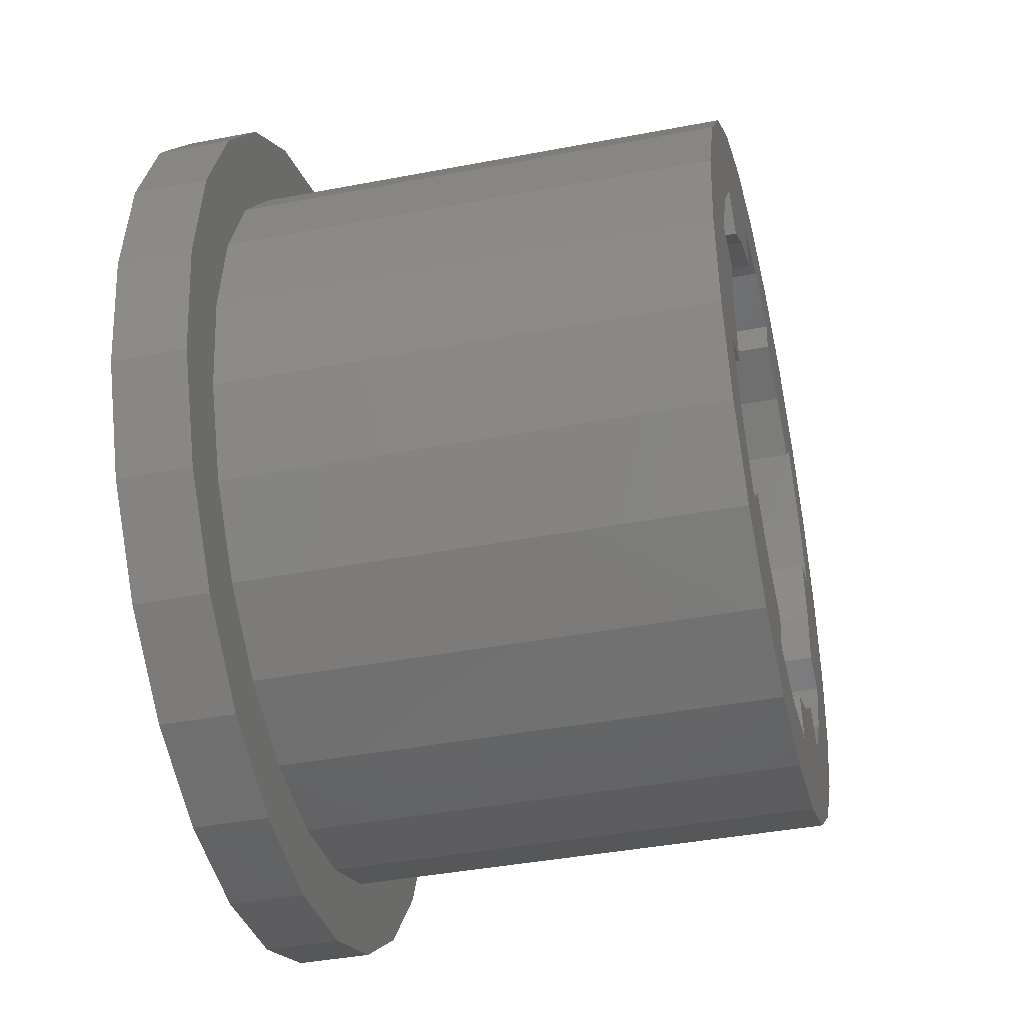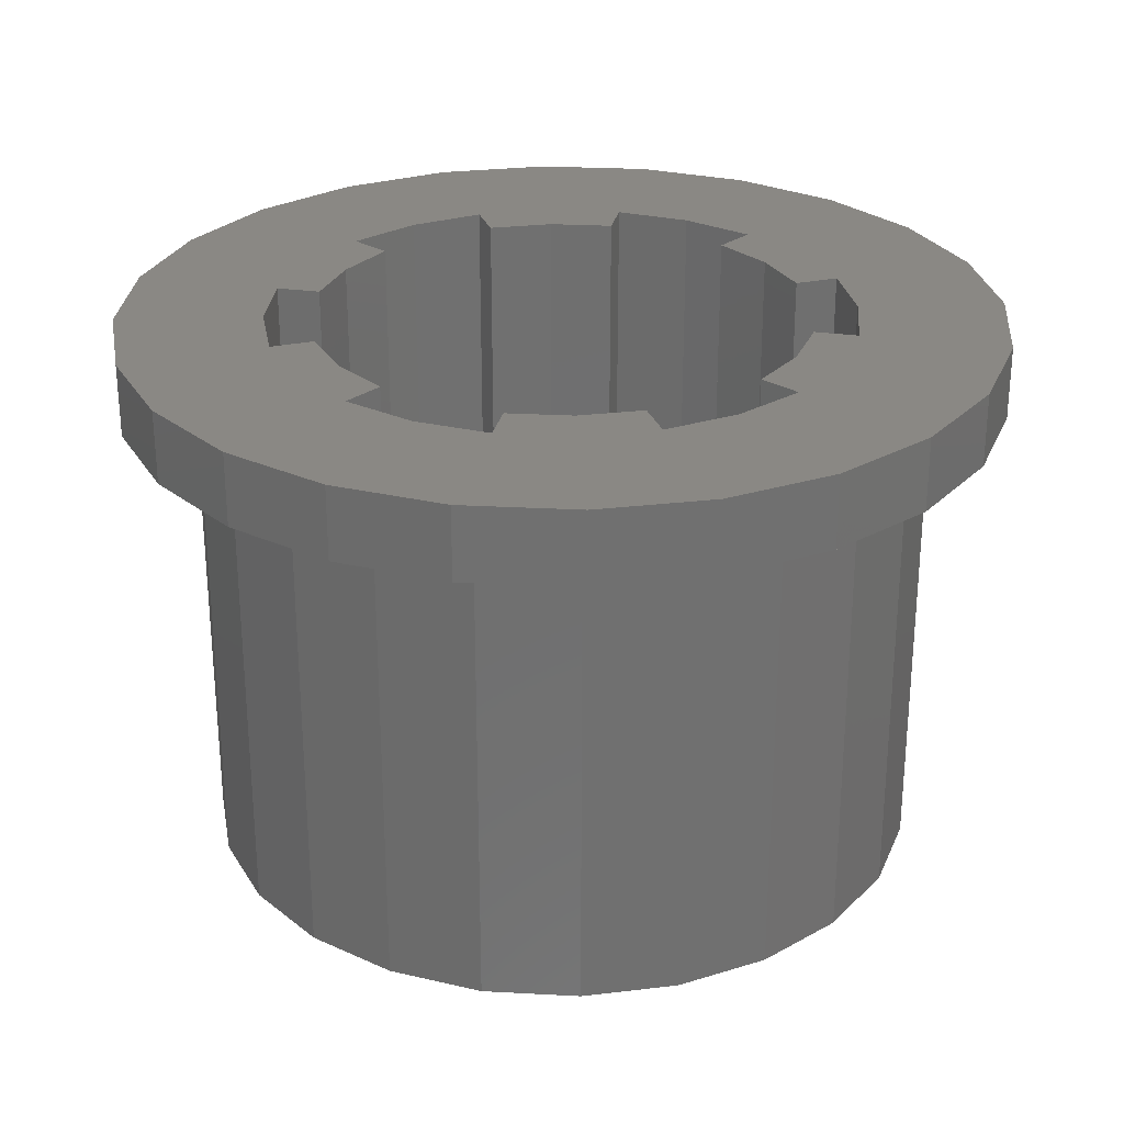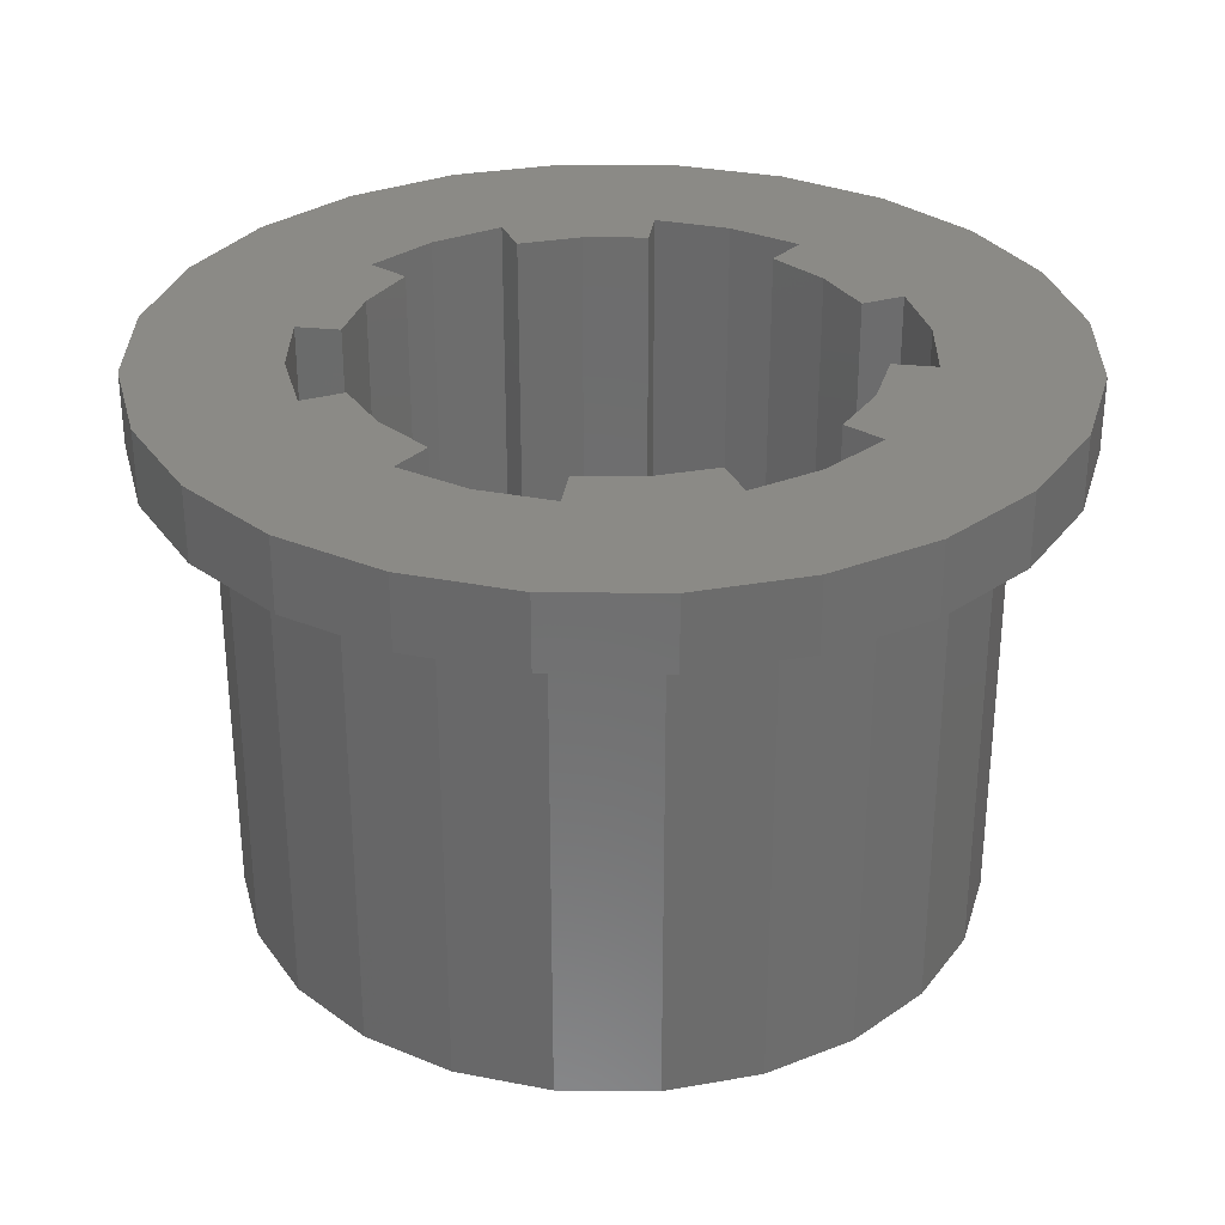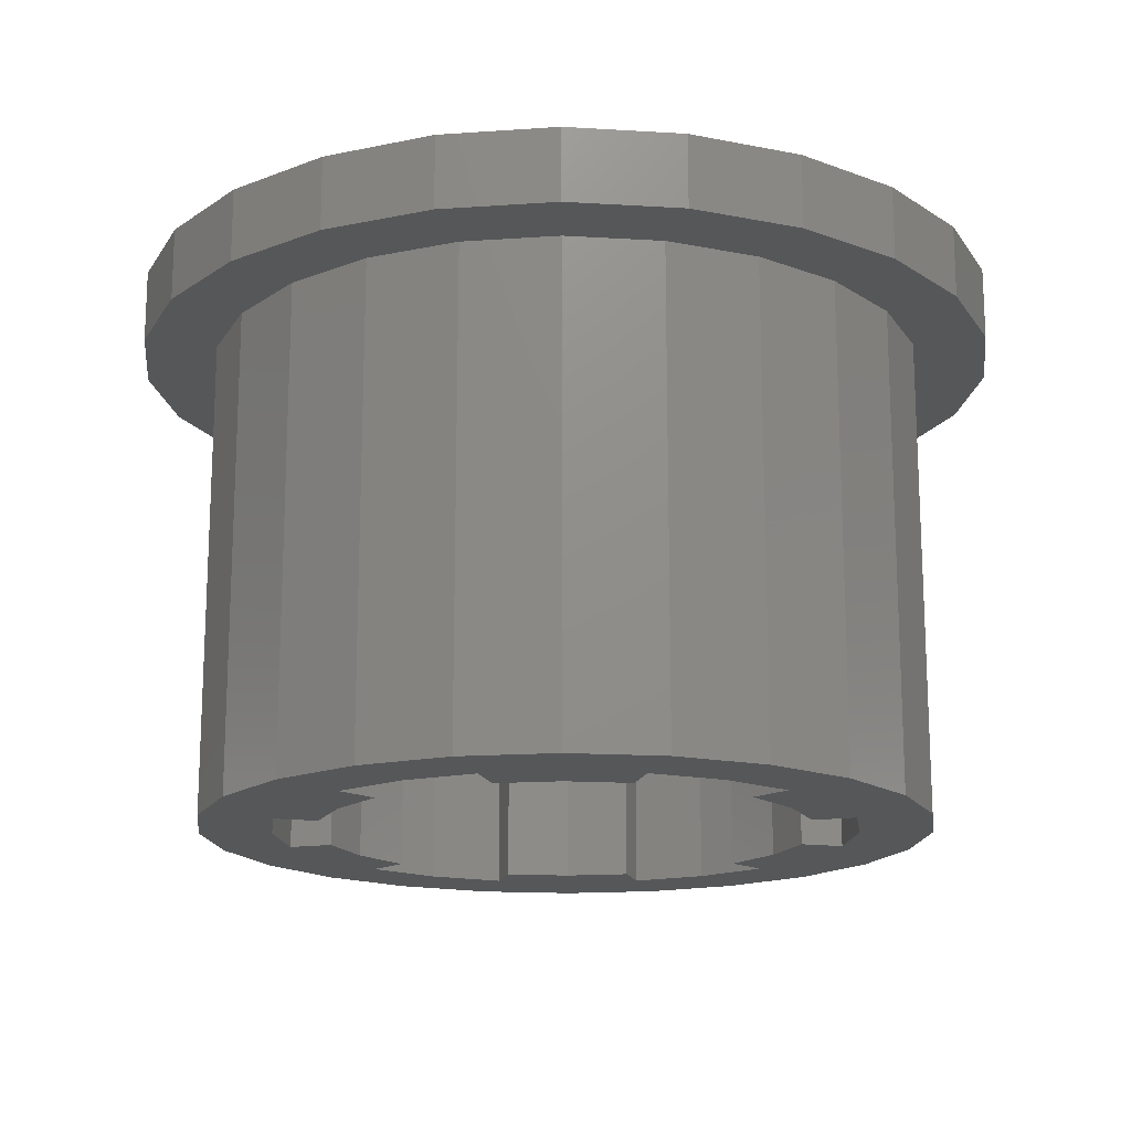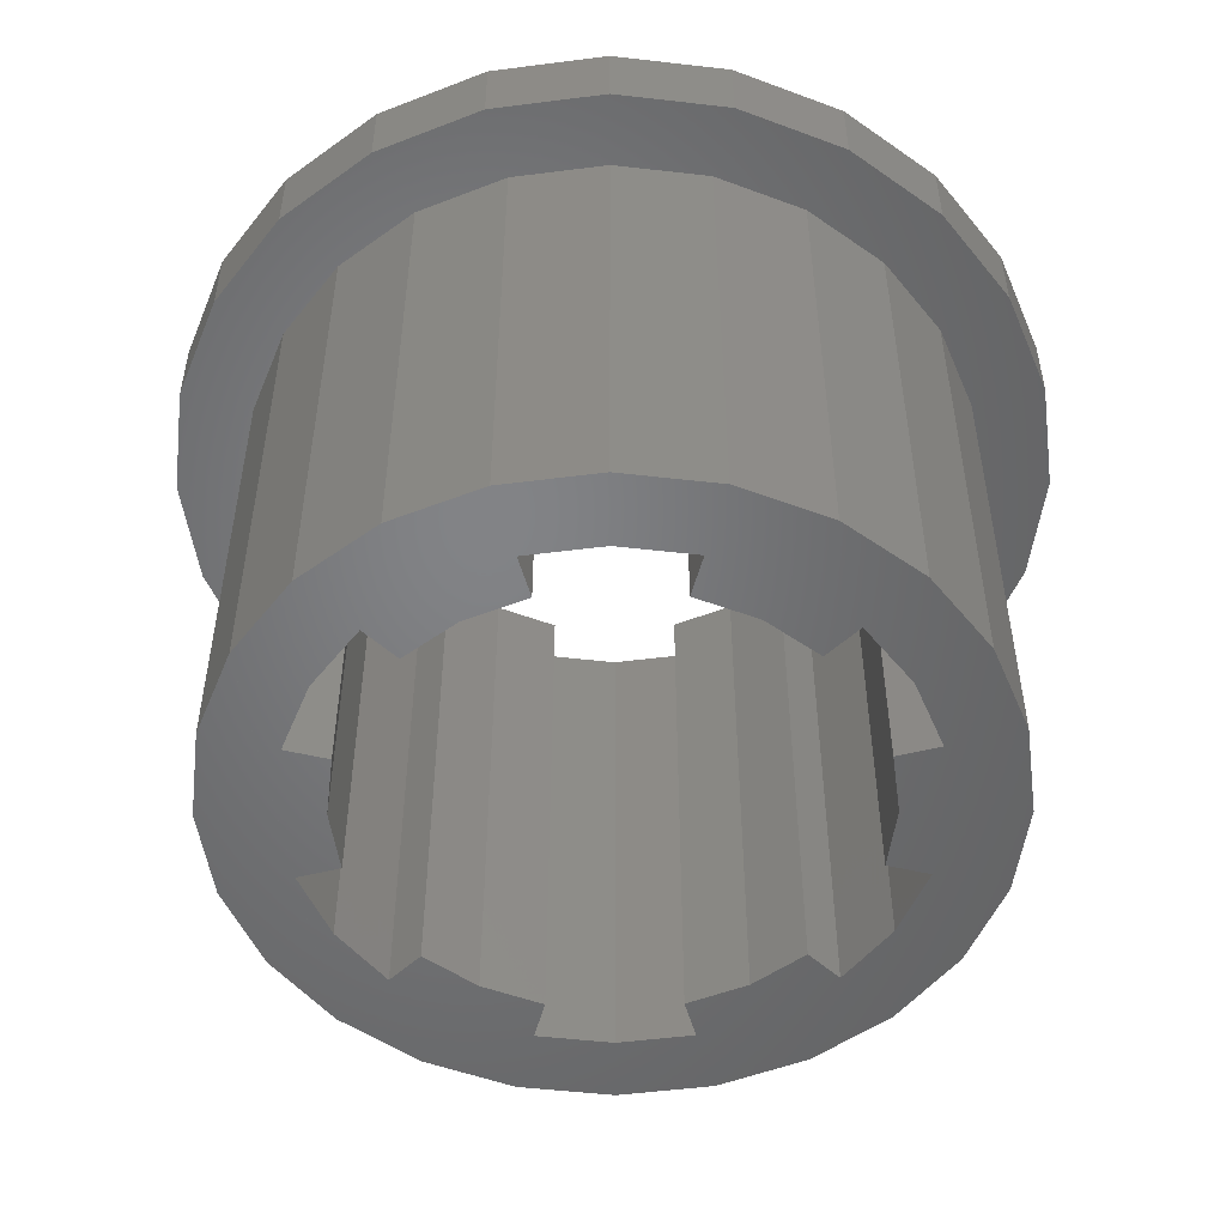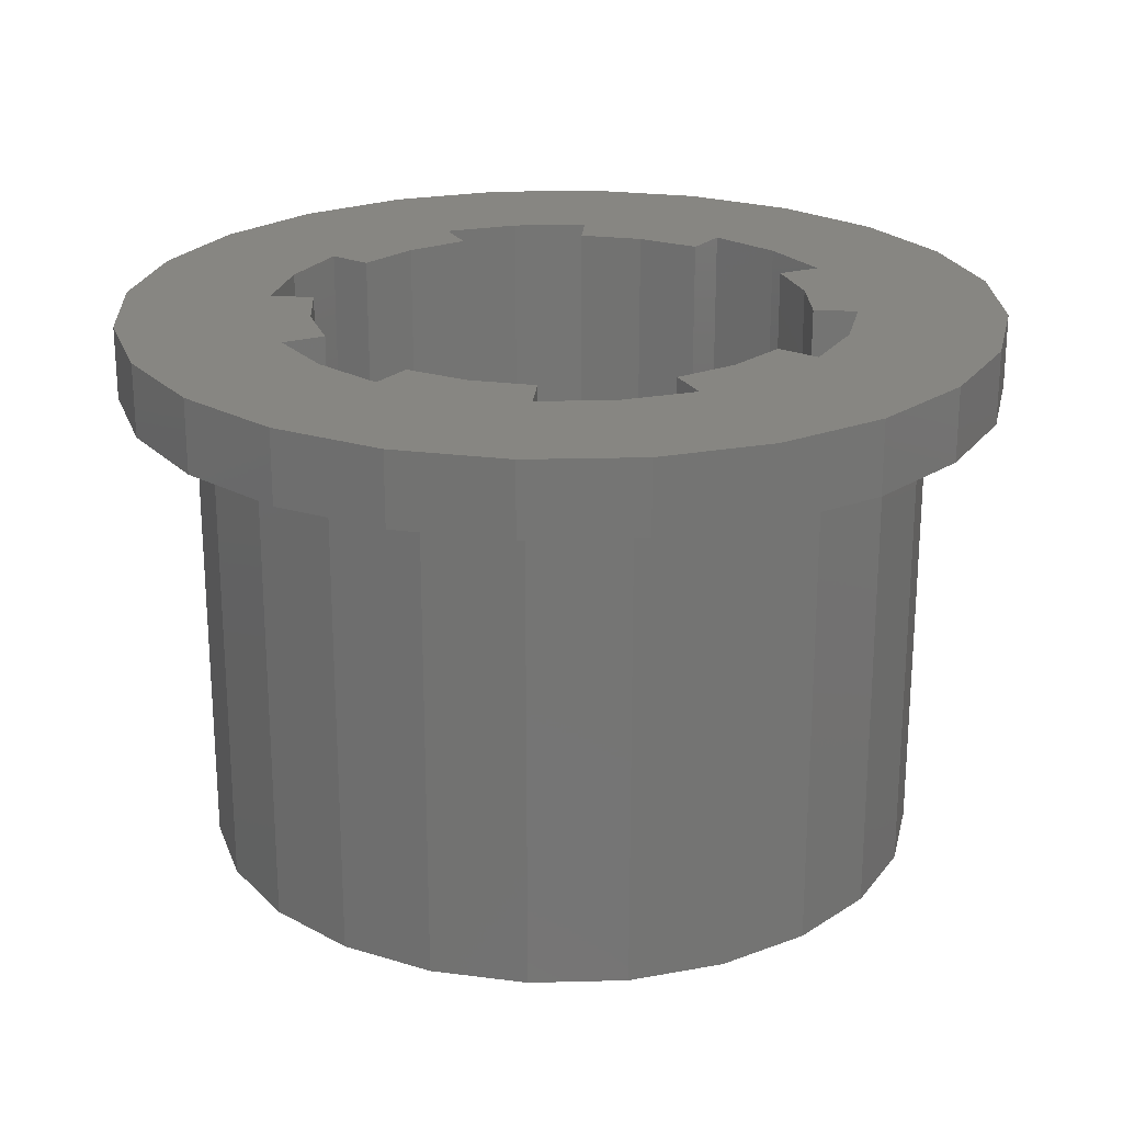
<metadata>
{"format":"stl","ext":"stl","renderer":"f3d","projection":"perspective","resolution":1024,"background":"white","views":[{"elev":-40.2,"azim":103.3,"up":"+Y"},{"elev":27.6,"azim":147.2,"up":"+Z"},{"elev":30.9,"azim":143.2,"up":"+Z"},{"elev":-16.7,"azim":-149.5,"up":"+Z"},{"elev":-51.2,"azim":0.4,"up":"+Z"},{"elev":23.0,"azim":170.0,"up":"+Z"}]}
</metadata>
<code>
# stl→obj: 168 verts, 336 faces
v 373.3 282.3 603
v 374.6 282.1 609.6
v 374.6 282.1 603
v 373.3 282.3 609.6
v 376.1 274.5 610.6
v 376.7 275.3 603
v 376.1 274.5 603
v 376.7 275.3 610.6
v 377.6 274.8 603
v 378.1 276 609.6
v 377.6 274.8 609.6
v 378.1 276 603
v 375.8 273 609.6
v 374.6 272.5 603
v 375.8 273 603
v 374.6 272.5 609.6
v 369.4 276.3 603
v 369.8 275.3 610.6
v 369.8 275.3 603
v 369.4 276.3 610.6
v 379.3 277.3 609.6
v 379.1 275.8 610.6
v 379.1 275.8 609.6
v 379.3 277.3 610.6
v 370.3 282.5 609.6
v 371.7 283.1 610.6
v 371.7 283.1 609.6
v 370.3 282.5 610.6
v 378.5 274.3 609.6
v 377.5 273.1 610.6
v 377.5 273.1 609.6
v 378.5 274.3 610.6
v 371.6 274.4 610.6
v 372.4 274 603
v 371.6 274.4 603
v 372.4 274 610.6
v 375 280.3 610.6
v 374.2 280.6 603
v 375 280.3 603
v 374.2 280.6 610.6
v 372 272.5 609.6
v 370.8 273 603
v 372 272.5 603
v 370.8 273 609.6
v 367.5 278.9 609.6
v 367.5 275.8 609.6
v 367.3 277.3 609.6
v 368.1 280.3 609.6
v 368.1 274.3 609.6
v 368.3 277.3 609.6
v 368.5 278.6 609.6
v 369 281.6 609.6
v 369 279.8 609.6
v 369.7 280.9 609.6
v 370.8 281.7 609.6
v 372 282.1 609.6
v 373.3 283.3 609.6
v 374.8 283.1 609.6
v 375.8 281.7 609.6
v 376.3 282.5 609.6
v 376.8 280.9 609.6
v 377.5 281.6 609.6
v 377.6 279.8 609.6
v 378.5 280.3 609.6
v 378.1 278.6 609.6
v 378.3 277.3 609.6
v 368.5 276 609.6
v 369 273.1 609.6
v 369 274.8 609.6
v 369.7 273.8 609.6
v 370.3 272.1 609.6
v 371.7 271.5 609.6
v 373.3 271.3 609.6
v 373.3 272.3 609.6
v 374.8 271.5 609.6
v 376.3 272.1 609.6
v 376.8 273.8 609.6
v 379.1 278.9 609.6
v 369 281.6 610.6
v 376.3 272.1 610.6
v 374.3 281.2 603
v 374.3 281.2 610.6
v 376.8 273.8 603
v 376.6 278.2 610.6
v 376.7 277.3 603
v 376.7 277.3 610.6
v 376.6 278.2 603
v 373.3 272.3 603
v 372.4 280.6 610.6
v 371.6 280.3 603
v 372.4 280.6 603
v 371.6 280.3 610.6
v 378.1 278.6 603
v 377.6 279.8 603
v 370 276.4 610.6
v 369.4 278.4 610.6
v 369.9 277.3 610.6
v 369.8 279.3 610.6
v 370.5 280.1 610.6
v 370.9 279.7 610.6
v 372.2 281.2 610.6
v 373.3 271.3 610.6
v 372.2 273.5 610.6
v 371.7 271.5 610.6
v 373.3 273.3 610.6
v 374.3 273.5 610.6
v 374.8 271.5 610.6
v 377.1 276.3 610.6
v 376.6 276.4 610.6
v 375 274.4 610.6
v 374.2 274 610.6
v 375.7 274.9 610.6
v 377.1 278.4 610.6
v 374.8 283.1 610.6
v 376.3 282.5 610.6
v 375.7 279.7 610.6
v 376.1 280.1 610.6
v 376.7 279.3 610.6
v 377.5 281.6 610.6
v 378.5 280.3 610.6
v 379.1 278.9 610.6
v 373.3 283.3 610.6
v 373.3 281.3 610.6
v 370 278.2 610.6
v 367.5 275.8 610.6
v 367.5 278.9 610.6
v 367.3 277.3 610.6
v 368.1 274.3 610.6
v 368.1 280.3 610.6
v 369 273.1 610.6
v 370.3 272.1 610.6
v 370.5 274.5 610.6
v 370.9 274.9 610.6
v 376.6 276.4 603
v 372 282.1 603
v 368.5 276 603
v 368.3 277.3 603
v 368.5 278.6 603
v 369.7 273.8 603
v 369 274.8 603
v 369 279.8 603
v 369.7 280.9 603
v 370.8 281.7 603
v 378.3 277.3 603
v 376.8 280.9 603
v 375.8 281.7 603
v 370.5 280.1 603
v 370.9 279.7 603
v 374.2 274 603
v 374.3 273.5 603
v 375 274.4 603
v 372.2 273.5 603
v 370 278.2 603
v 369.4 278.4 603
v 369.9 277.3 603
v 370.5 274.5 603
v 370.9 274.9 603
v 372.2 281.2 603
v 373.3 281.3 603
v 377.1 278.4 603
v 377.1 276.3 603
v 375.7 279.7 603
v 376.1 280.1 603
v 376.7 279.3 603
v 375.7 274.9 603
v 373.3 273.3 603
v 370 276.4 603
v 369.8 279.3 603
f 1 2 3
f 2 1 4
f 5 6 7
f 6 5 8
f 9 10 11
f 10 9 12
f 13 14 15
f 14 13 16
f 17 18 19
f 18 17 20
f 21 22 23
f 22 21 24
f 25 26 27
f 26 25 28
f 29 30 31
f 30 29 32
f 33 34 35
f 34 33 36
f 37 38 39
f 38 37 40
f 41 42 43
f 42 41 44
f 45 46 47
f 46 45 48
f 46 48 49
f 49 48 50
f 50 48 51
f 51 48 52
f 51 52 53
f 53 52 54
f 54 52 25
f 54 25 55
f 55 25 27
f 55 27 56
f 56 27 57
f 56 57 4
f 4 57 58
f 4 58 2
f 2 58 59
f 59 58 60
f 59 60 61
f 61 60 62
f 61 62 63
f 63 62 64
f 63 64 65
f 65 64 66
f 49 67 68
f 67 49 50
f 68 67 69
f 68 69 70
f 68 70 71
f 71 70 44
f 71 44 72
f 72 44 41
f 72 41 73
f 73 41 74
f 73 74 75
f 75 74 16
f 75 16 13
f 75 13 76
f 76 13 77
f 76 77 31
f 31 77 11
f 31 11 29
f 29 11 10
f 29 10 66
f 29 66 64
f 29 64 78
f 29 78 23
f 23 78 21
f 52 28 25
f 28 52 79
f 31 80 76
f 80 31 30
f 40 81 38
f 81 40 82
f 77 15 83
f 15 77 13
f 84 85 86
f 85 84 87
f 16 88 14
f 88 16 74
f 89 90 91
f 90 89 92
f 93 63 65
f 63 93 94
f 95 96 20
f 96 95 97
f 79 96 28
f 96 79 20
f 28 96 98
f 28 98 99
f 28 99 26
f 26 99 100
f 26 100 92
f 26 92 89
f 26 89 101
f 102 103 104
f 103 102 105
f 105 102 106
f 106 102 107
f 108 86 109
f 106 110 111
f 110 106 107
f 110 107 80
f 110 80 112
f 112 80 5
f 5 80 8
f 8 80 30
f 8 30 108
f 108 30 113
f 37 82 40
f 82 37 114
f 114 37 115
f 115 37 116
f 115 116 117
f 115 117 118
f 115 118 119
f 119 118 113
f 119 113 30
f 119 30 32
f 119 32 120
f 120 32 22
f 120 22 121
f 121 22 24
f 86 113 84
f 113 86 108
f 101 122 26
f 122 101 123
f 122 123 82
f 122 82 114
f 124 96 97
f 125 126 127
f 126 125 128
f 126 128 129
f 129 128 130
f 129 130 79
f 79 130 20
f 20 130 131
f 20 131 18
f 18 131 132
f 132 131 104
f 132 104 133
f 133 104 33
f 33 104 103
f 33 103 36
f 80 75 76
f 75 80 107
f 114 60 58
f 60 114 115
f 72 131 71
f 131 72 104
f 57 114 58
f 114 57 122
f 130 49 68
f 49 130 128
f 127 45 47
f 45 127 126
f 23 32 29
f 32 23 22
f 126 48 45
f 48 126 129
f 64 121 78
f 121 64 120
f 86 134 109
f 134 86 85
f 107 73 75
f 73 107 102
f 135 4 1
f 4 135 56
f 50 136 67
f 136 50 137
f 51 137 50
f 137 51 138
f 69 139 70
f 139 69 140
f 44 139 42
f 139 44 70
f 54 141 53
f 141 54 142
f 53 138 51
f 138 53 141
f 54 143 142
f 143 54 55
f 12 66 10
f 66 12 144
f 94 61 63
f 61 94 145
f 144 65 66
f 65 144 93
f 2 146 3
f 146 2 59
f 83 11 77
f 11 83 9
f 100 147 148
f 147 100 99
f 92 148 90
f 148 92 100
f 106 149 150
f 149 106 111
f 111 151 149
f 151 111 110
f 71 130 68
f 130 71 131
f 34 103 152
f 103 34 36
f 153 17 154
f 17 153 155
f 140 17 139
f 17 140 154
f 139 17 19
f 139 19 42
f 42 19 156
f 42 156 157
f 42 157 43
f 43 157 35
f 43 35 152
f 152 35 34
f 1 158 135
f 158 1 159
f 159 1 3
f 159 3 81
f 160 85 87
f 85 160 161
f 81 39 38
f 39 81 3
f 39 3 146
f 39 146 162
f 162 146 163
f 163 146 145
f 163 145 164
f 164 145 160
f 160 145 94
f 151 150 149
f 150 151 14
f 14 151 15
f 15 151 165
f 15 165 7
f 15 7 83
f 83 7 6
f 83 6 161
f 83 161 9
f 9 161 160
f 9 160 94
f 9 94 93
f 9 93 12
f 12 93 144
f 161 134 85
f 152 88 43
f 88 152 166
f 88 166 150
f 88 150 14
f 167 17 155
f 138 136 137
f 136 138 141
f 136 141 140
f 140 141 142
f 140 142 154
f 154 142 168
f 168 142 143
f 168 143 147
f 147 143 148
f 148 143 135
f 148 135 90
f 90 135 158
f 90 158 91
f 163 116 162
f 116 163 117
f 133 35 157
f 35 133 33
f 73 104 72
f 104 73 102
f 67 140 69
f 140 67 136
f 8 161 6
f 161 8 108
f 118 163 164
f 163 118 117
f 74 43 88
f 43 74 41
f 129 52 48
f 52 129 79
f 125 47 46
f 47 125 127
f 115 62 60
f 62 115 119
f 87 113 160
f 113 87 84
f 156 133 157
f 133 156 132
f 78 24 21
f 24 78 121
f 128 46 49
f 46 128 125
f 26 57 27
f 57 26 122
f 62 120 64
f 120 62 119
f 146 61 145
f 61 146 59
f 153 97 155
f 97 153 124
f 108 134 161
f 134 108 109
f 81 123 159
f 123 81 82
f 155 95 167
f 95 155 97
f 96 153 154
f 153 96 124
f 103 166 152
f 166 103 105
f 159 101 158
f 101 159 123
f 95 17 167
f 17 95 20
f 166 106 150
f 106 166 105
f 19 132 156
f 132 19 18
f 168 96 154
f 96 168 98
f 162 37 39
f 37 162 116
f 55 135 143
f 135 55 56
f 113 164 160
f 164 113 118
f 151 112 165
f 112 151 110
f 147 98 168
f 98 147 99
f 165 5 7
f 5 165 112
f 158 89 91
f 89 158 101

</code>
